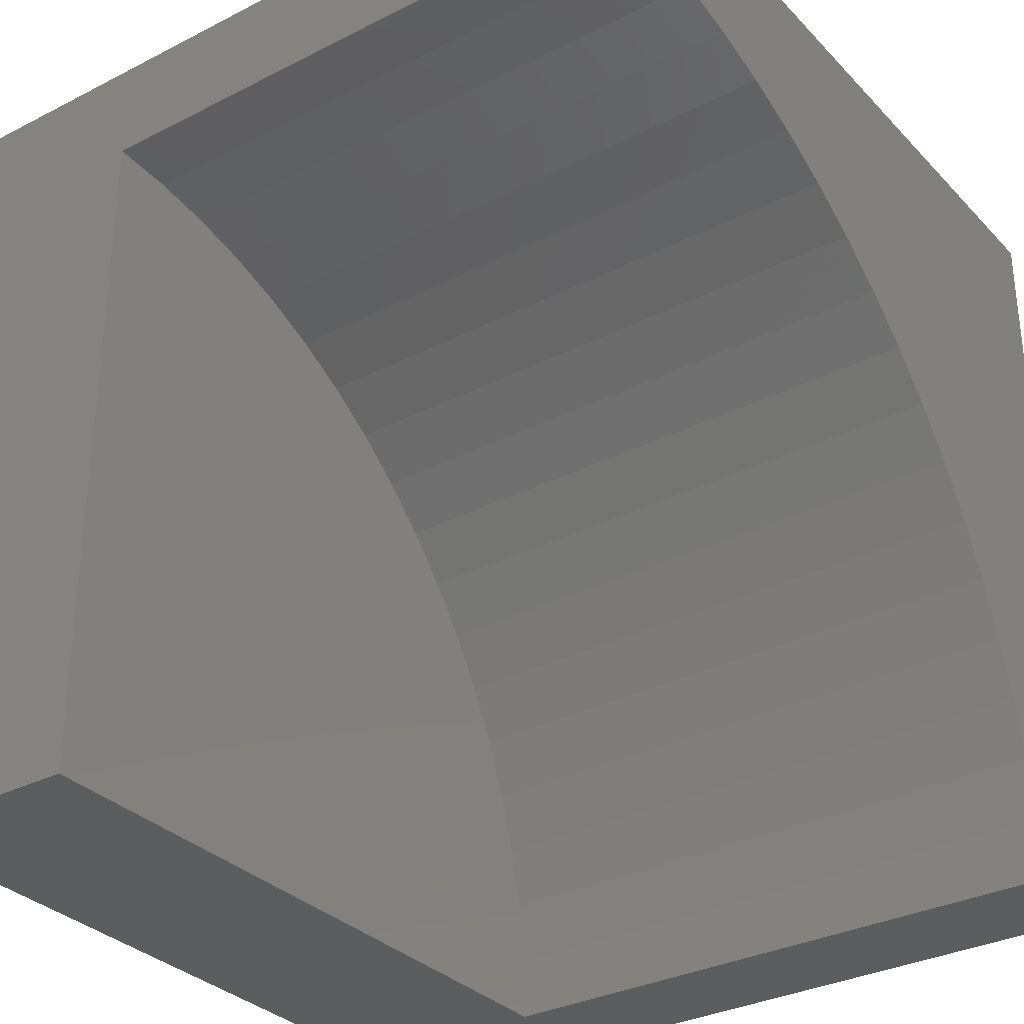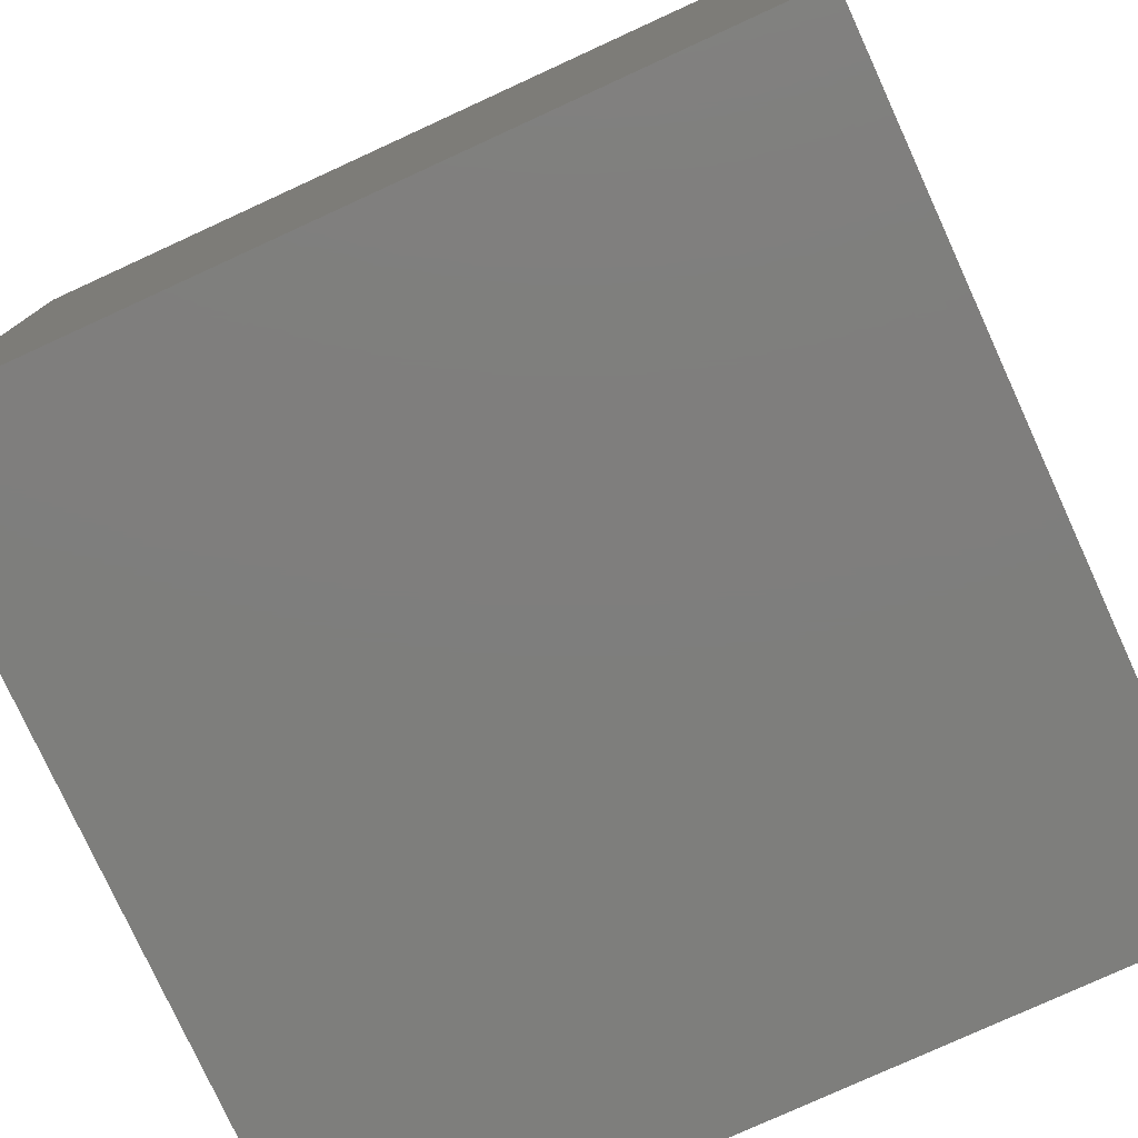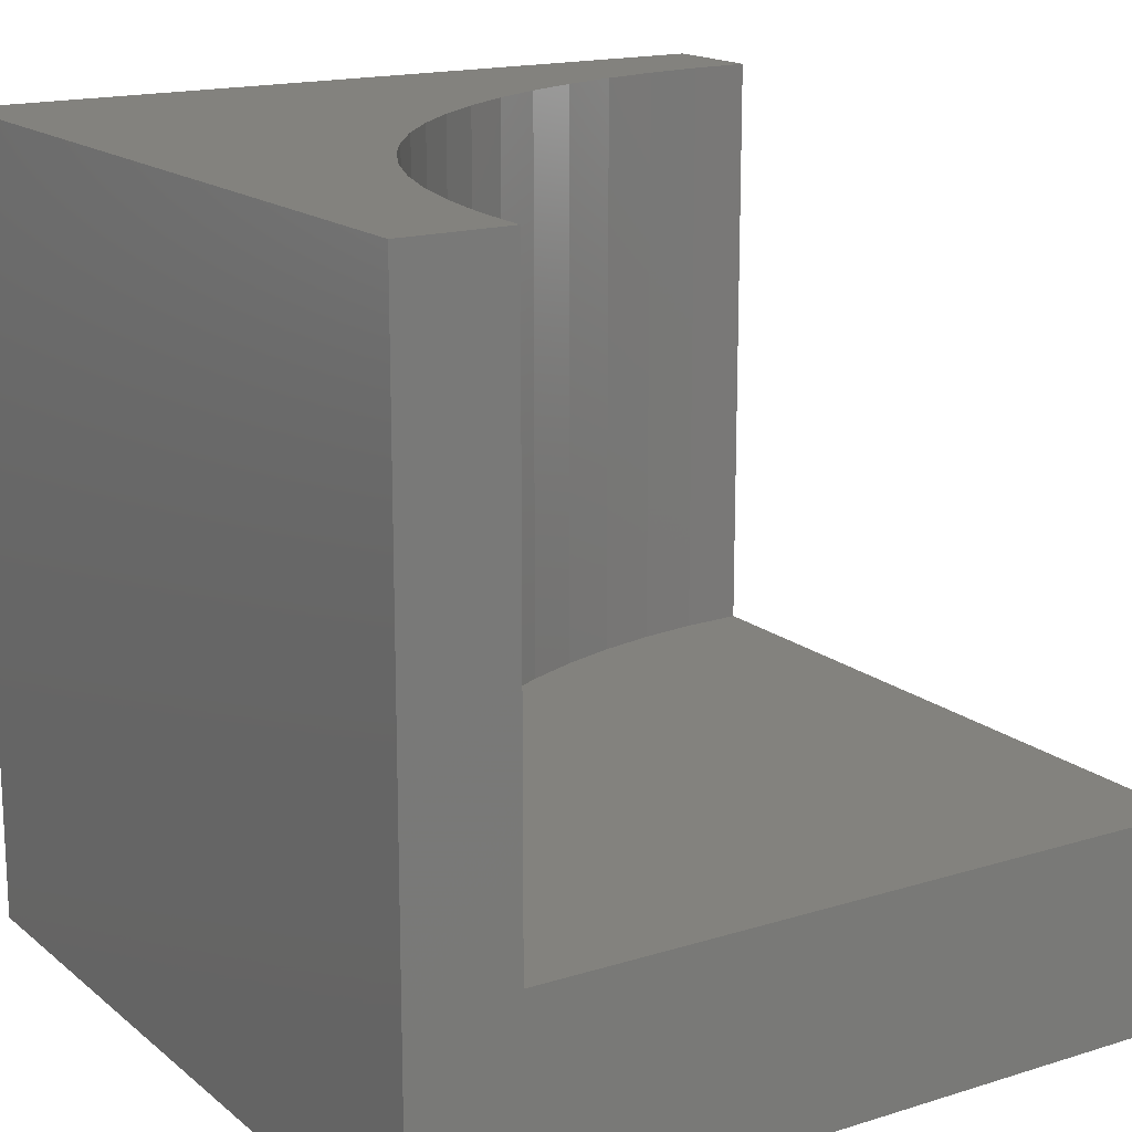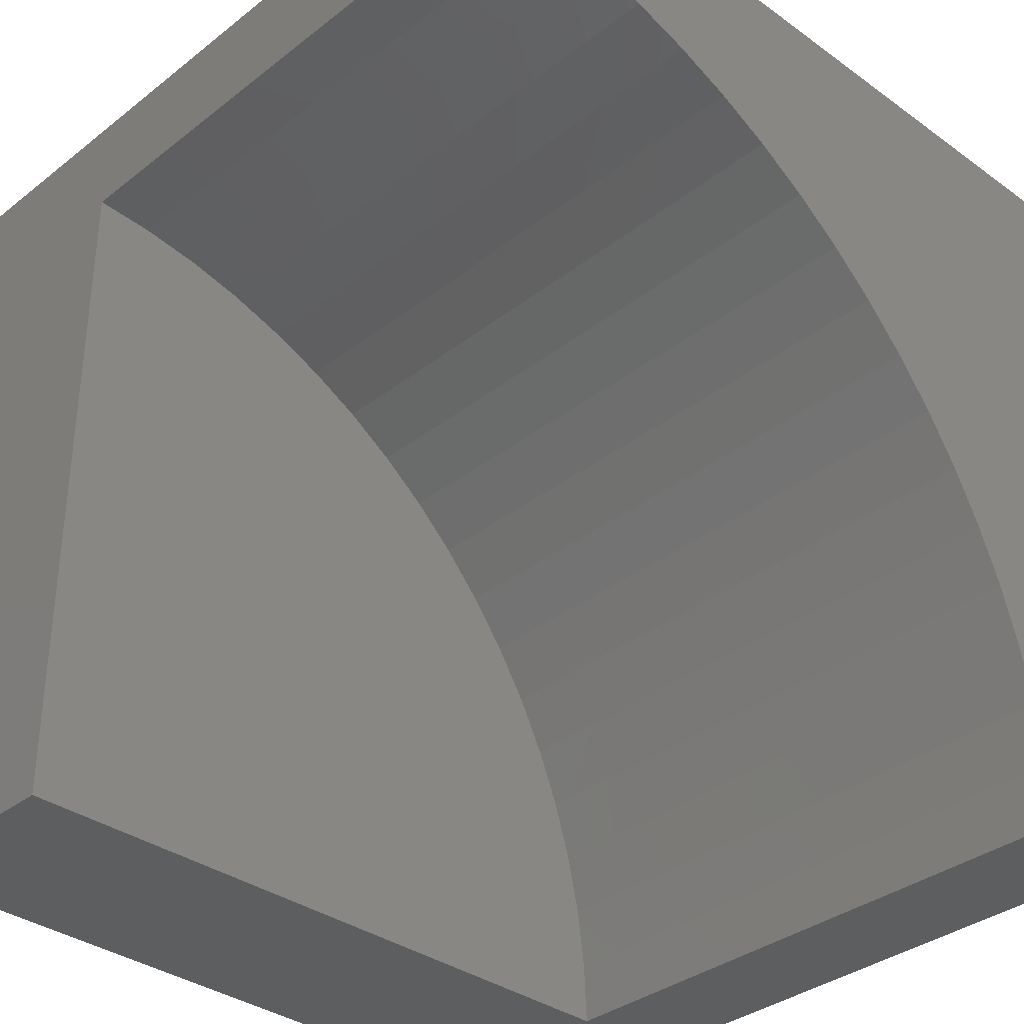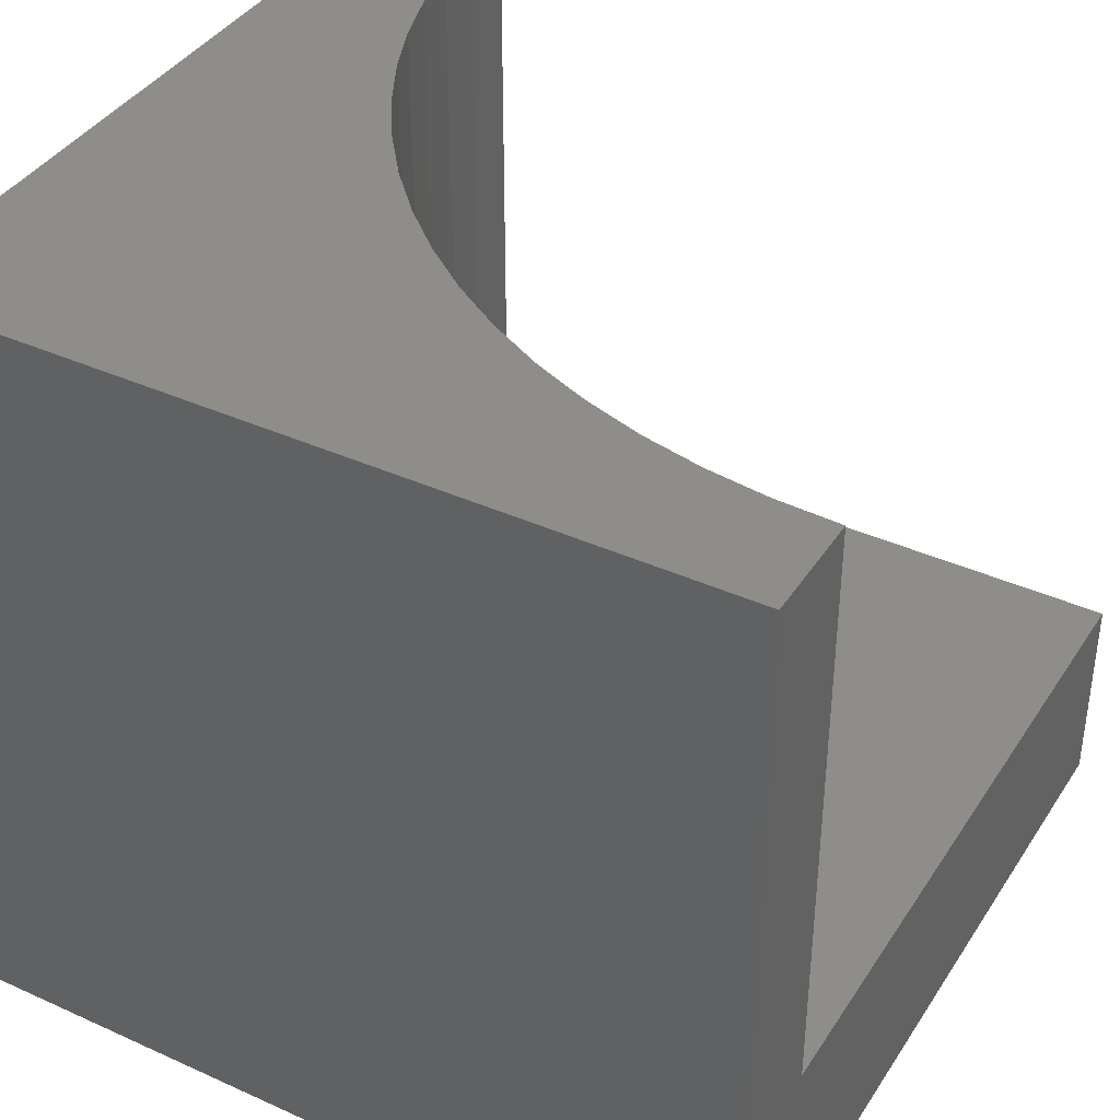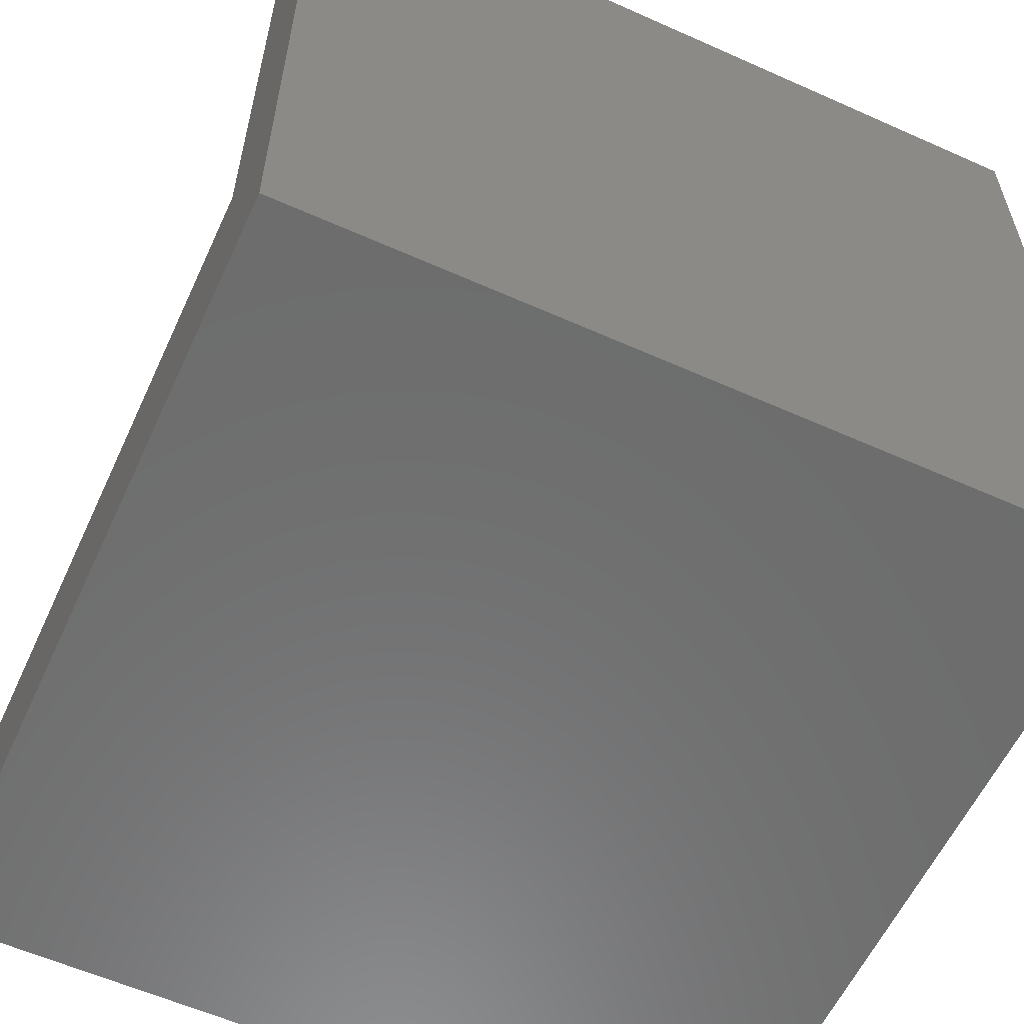
<metadata>
{"format":"stl","ext":"stl","renderer":"f3d","projection":"perspective","resolution":1024,"background":"white","views":[{"elev":-32.2,"azim":-54.4,"up":"+Y"},{"elev":-78.0,"azim":-155.4,"up":"+Z"},{"elev":16.5,"azim":-122.4,"up":"+Z"},{"elev":-34.9,"azim":-43.9,"up":"+Y"},{"elev":39.2,"azim":-150.5,"up":"+Z"},{"elev":-58.9,"azim":65.3,"up":"+Z"}]}
</metadata>
<code>
# stl→obj: 48 verts, 88 faces
v 0 8.655 10
v 0 10 10
v 0 8.655 2.587
v 0 10 0
v 0 0 2.587
v 0 0 0
v 8.623 0.7544 10
v 8.655 0 10
v 10 0 10
v 8.134 2.96 10
v 8.361 2.24 10
v 10 10 10
v 5.3e-16 8.655 10
v 0.7544 8.623 10
v 1.503 8.524 10
v 2.24 8.361 10
v 2.96 8.134 10
v 8.524 1.503 10
v 3.658 7.845 10
v 4.328 7.496 10
v 4.965 7.09 10
v 6.63 5.564 10
v 7.09 4.965 10
v 5.564 6.63 10
v 6.12 6.12 10
v 7.496 4.328 10
v 7.845 3.658 10
v 10 10 0
v 10 0 0
v 8.655 0 2.587
v 8.623 0.7544 2.587
v 8.524 1.503 2.587
v 8.361 2.24 2.587
v 8.134 2.96 2.587
v 7.845 3.658 2.587
v 7.496 4.328 2.587
v 7.09 4.965 2.587
v 6.63 5.564 2.587
v 6.12 6.12 2.587
v 5.564 6.63 2.587
v 4.965 7.09 2.587
v 4.328 7.496 2.587
v 3.658 7.845 2.587
v 2.96 8.134 2.587
v 2.24 8.361 2.587
v 1.503 8.524 2.587
v 0.7544 8.623 2.587
v 5.3e-16 8.655 2.587
f 1 2 3
f 3 2 4
f 3 4 5
f 5 4 6
f 7 8 9
f 10 11 12
f 13 14 2
f 2 14 15
f 2 15 12
f 12 15 16
f 12 16 17
f 12 11 9
f 9 11 18
f 9 18 7
f 17 19 12
f 12 19 20
f 12 20 21
f 12 22 23
f 21 24 12
f 12 24 25
f 12 25 22
f 23 26 12
f 12 26 27
f 12 27 10
f 28 12 29
f 29 12 9
f 4 28 6
f 6 28 29
f 12 28 2
f 2 28 4
f 5 6 30
f 30 6 29
f 30 29 8
f 8 29 9
f 30 8 7
f 30 7 31
f 31 7 18
f 31 18 32
f 32 18 11
f 32 11 33
f 33 11 10
f 33 10 34
f 34 10 27
f 34 27 35
f 35 27 26
f 35 26 36
f 36 26 23
f 36 23 37
f 37 23 22
f 37 22 38
f 38 22 25
f 38 25 39
f 39 25 24
f 39 24 40
f 40 24 21
f 40 21 41
f 41 21 20
f 41 20 42
f 42 20 19
f 42 19 43
f 43 19 17
f 43 17 44
f 44 17 16
f 44 16 45
f 45 16 15
f 45 15 46
f 46 15 14
f 46 14 47
f 47 14 13
f 47 13 48
f 5 30 31
f 44 45 5
f 45 46 5
f 5 46 47
f 5 47 48
f 31 32 5
f 5 32 33
f 5 33 34
f 34 35 5
f 5 35 36
f 5 36 37
f 5 40 41
f 41 42 5
f 5 42 43
f 5 43 44
f 37 38 5
f 5 38 39
f 5 39 40

</code>
